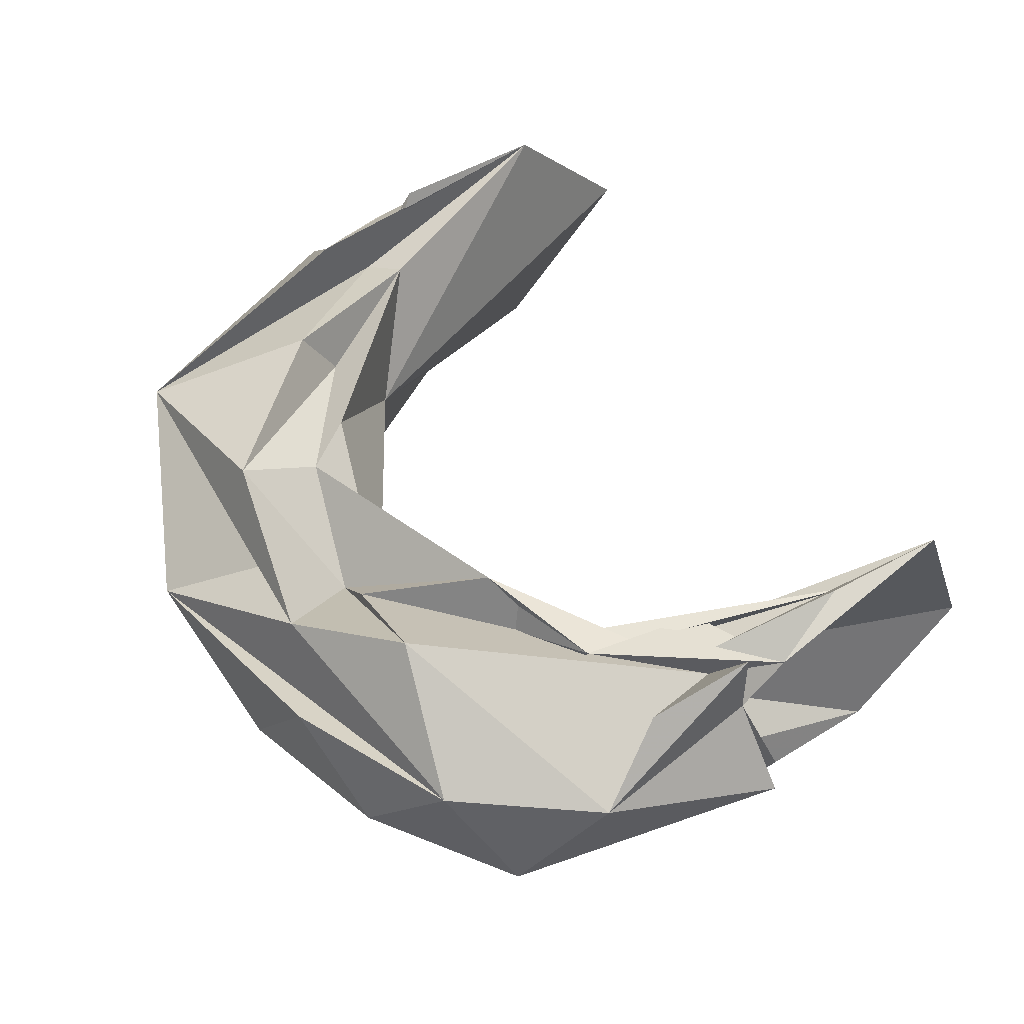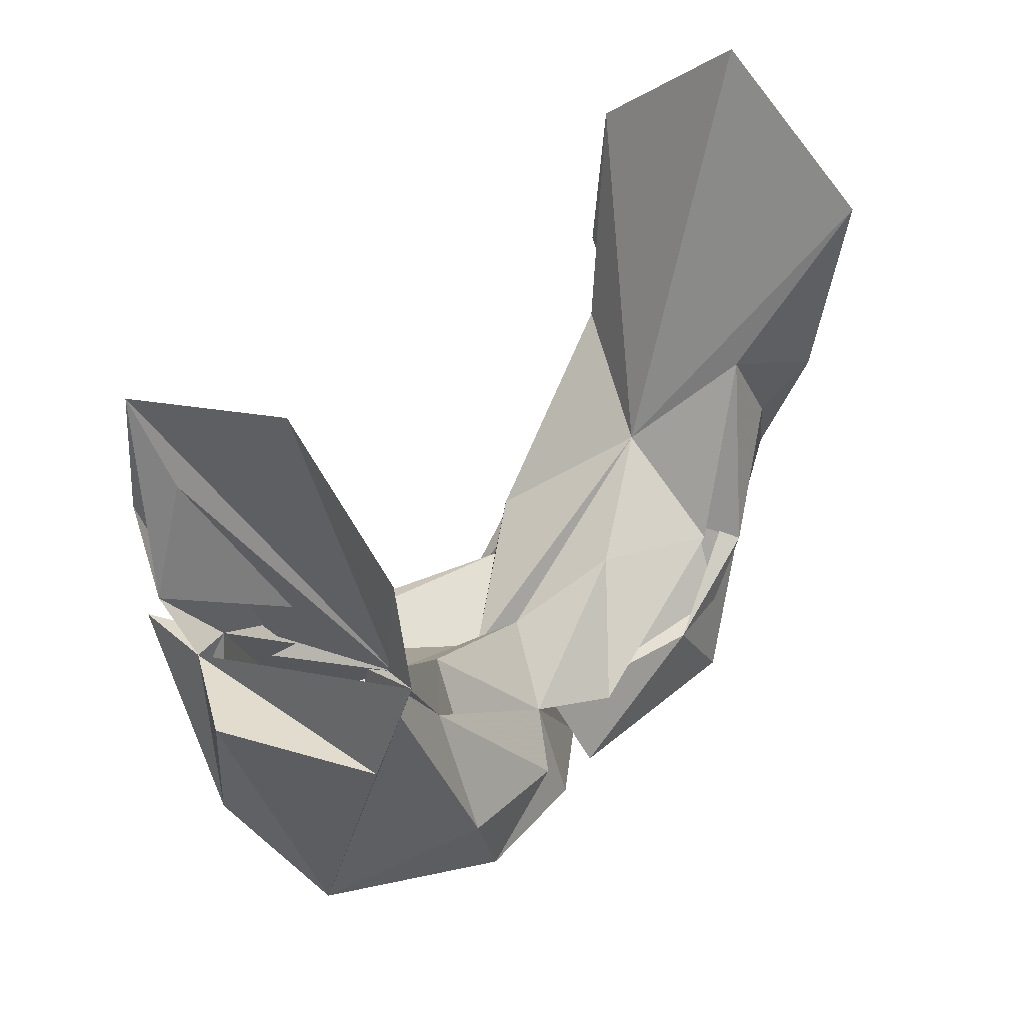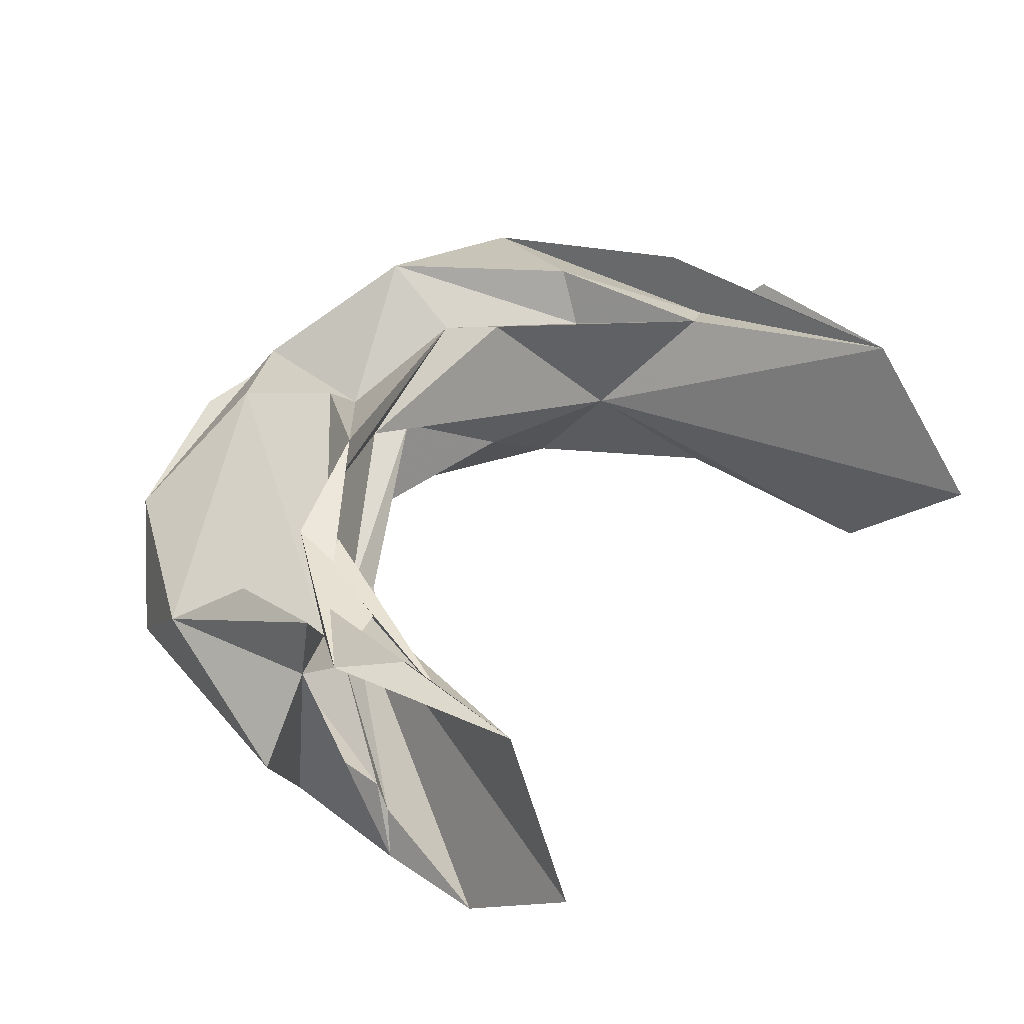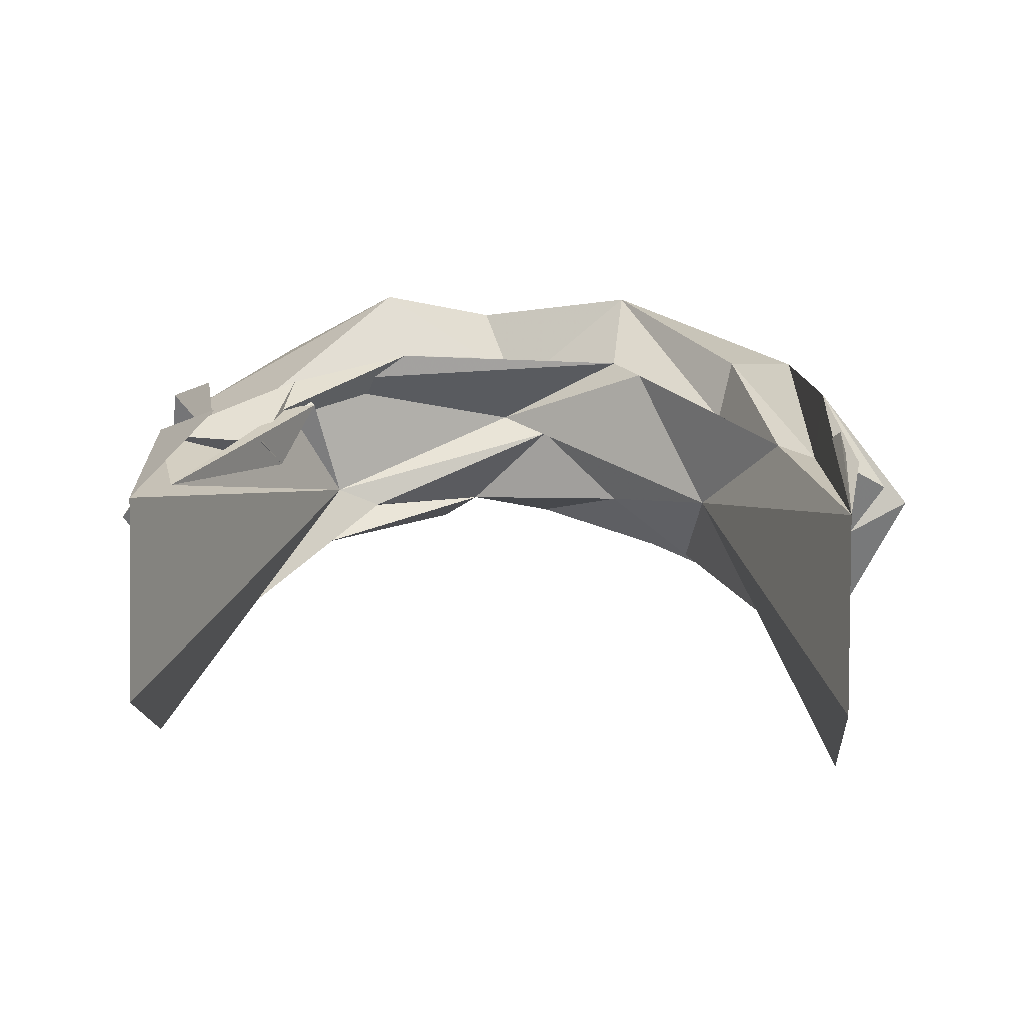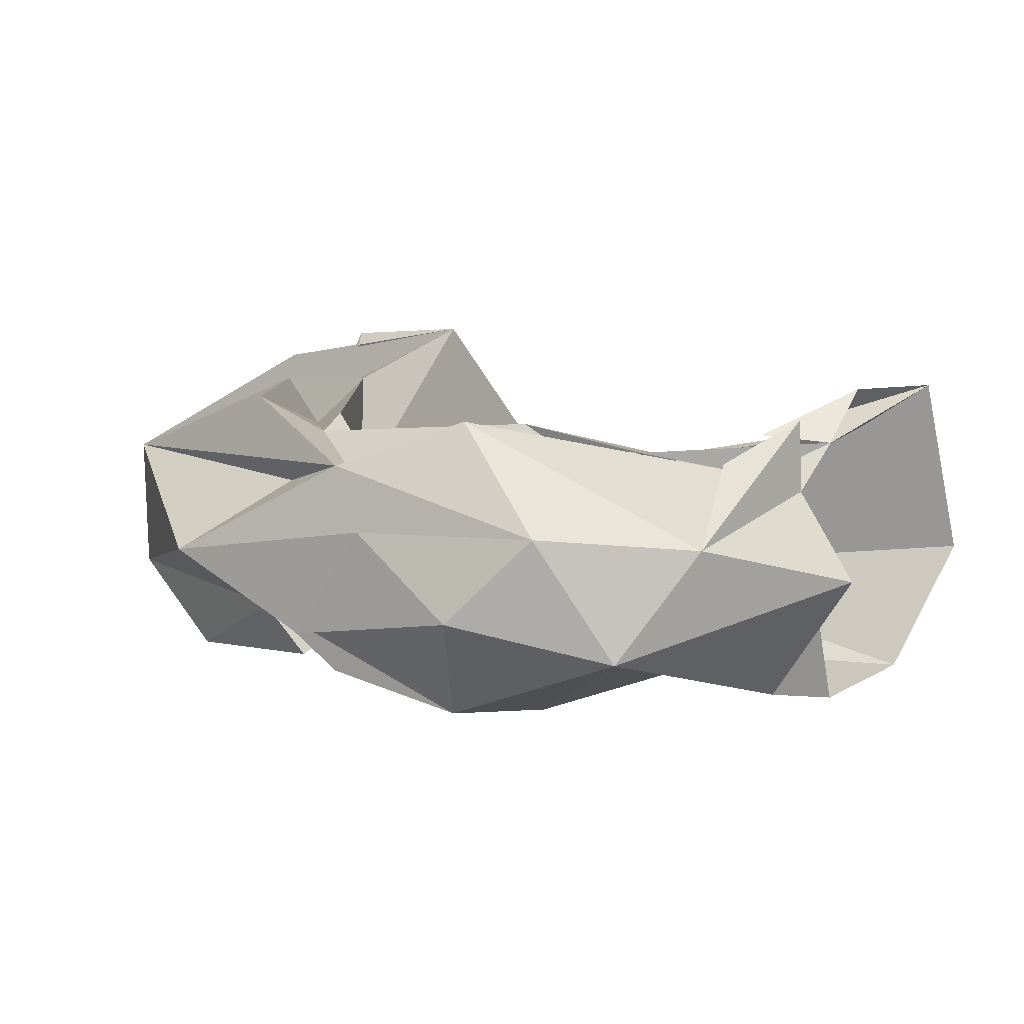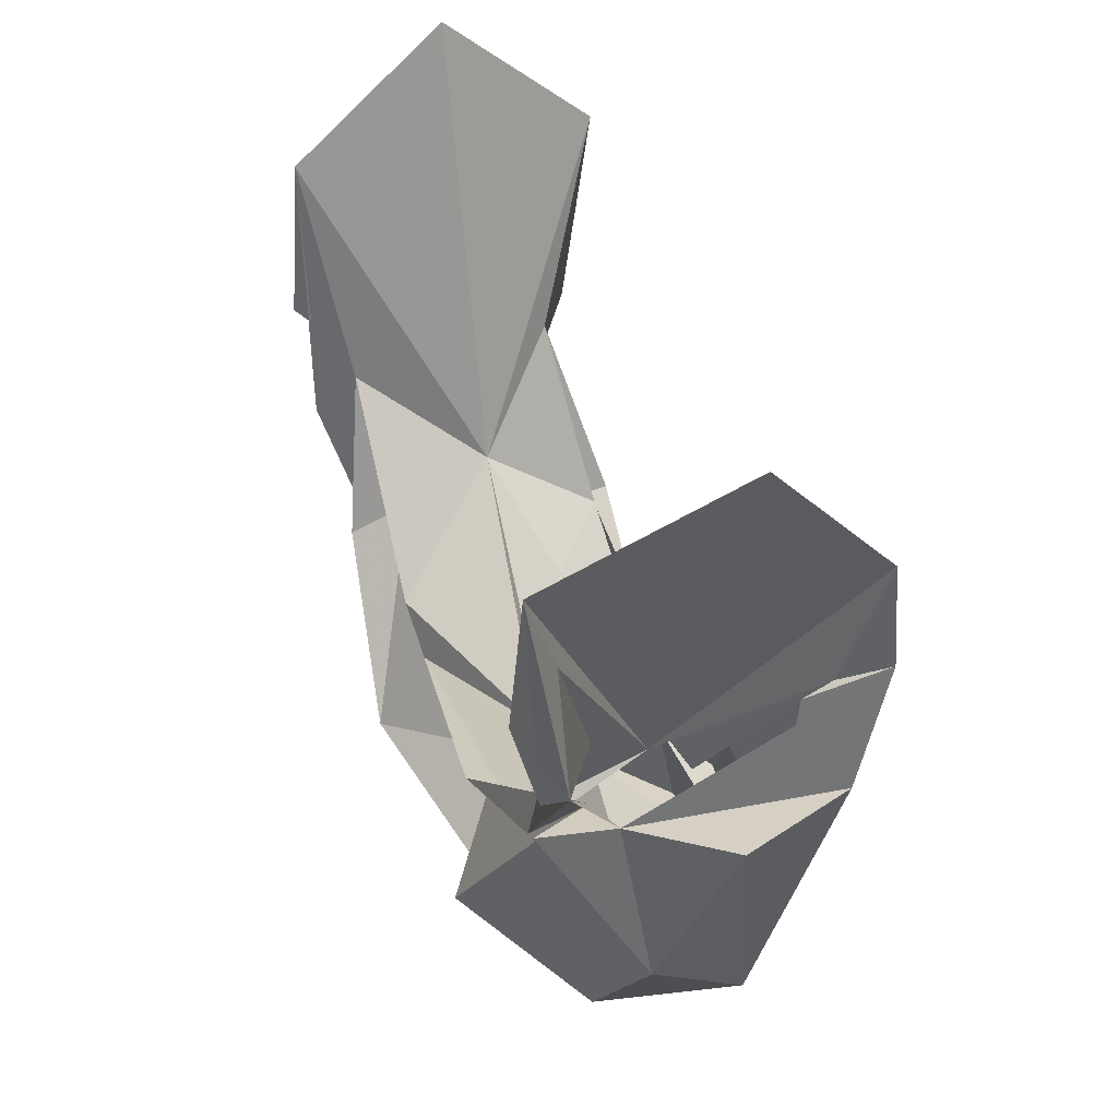
<metadata>
{"format":"obj","ext":"obj","renderer":"f3d","projection":"perspective","resolution":1024,"background":"white","views":[{"elev":55.6,"azim":56.7,"up":"+Z"},{"elev":39.9,"azim":127.5,"up":"+Y"},{"elev":44.2,"azim":129.1,"up":"+Z"},{"elev":28.0,"azim":-175.6,"up":"+Z"},{"elev":13.8,"azim":44.4,"up":"+Z"},{"elev":40.2,"azim":70.6,"up":"+Y"}]}
</metadata>
<code>
v -0.9021 1.135 -0.2525
v -2.204 1.127 -1.59
v 1.962 4.522 -0.2533
v 2.075 2.98 -0.7091
v 2.467 3.002 -1.217
v 2.078 3.269 -0.4427
v 0.1237 0.8813 -0.5136
v 0.3961 1.429 -1.95
v -2.367 3.305 -0.2377
v -2.4 3.006 -1.98
v -1.635 2.015 -2.012
v 1.826 3.303 -1.77
v 1.588 1.086 -0.7551
v -2.522 2.098 -1.605
v -2.471 3.248 -0.5974
v -1.624 2.22 -0.6836
v 1.968 3.519 -2.207
v 1.802 2.912 -0.6432
v -0.9027 2.03 -1.445
v -0.8676 1.633 -0.5479
v 0.7982 1.321 -0.2091
v 0.9425 1.072 -1.954
v -2.162 1.092 -0.7505
v 1.995 4.215 -2.136
v -0.07689 1.626 -1.013
v -2.513 3.208 -0.5001
v 1.363 2.535 -0.558
v 1.96 4.947 -1.446
v -2.25 2.601 -1.748
v -1.998 2.988 -0.5052
v 1.444 3.063 -0.5728
v -1.701 2.033 -0.3449
v 0.5993 2.05 -0.355
v -2.477 3.047 -0.464
v -2.299 2.577 -0.3127
v 2.042 2.8 -1.994
v -0.1343 1.398 -0.8797
v -2.376 4.296 -0.3144
v 1.202 0.7482 -1.27
v -1.038 1.562 -1.995
v -1.427 1.027 -2.008
v 1.181 1.621 -2.008
v 0.05747 0.9015 -1.845
v -1.407 1.63 -1.996
v -0.1528 1.374 -1.584
v 1.948 3.726 -0.1799
v -0.9292 0.4568 -1.155
v -2.418 4.25 -2.17
v -0.4976 0.8031 -1.505
v 0.1544 0.5215 -1.496
v 1.047 2.393 -1.263
v 1.974 1.373 -1.488
v -2.898 2.757 -1.018
v 0.5688 0.653 -0.8133
v 2.162 1.914 -0.8699
v -2.512 3.026 -1.116
v 1.94 2.378 -0.4611
v -1.939 3.132 -1.707
v -0.4774 1.028 -0.7241
v -2.719 2.98 -0.7899
v -2.458 3.08 -0.5525
v 1.148 2.37 -1.701
v 2.025 3.013 -0.2687
v -2.255 2.87 -0.6468
v -2.381 3.097 -0.5497
v 1.775 2.958 -0.3916
v -1.055 1.944 -0.496
v -2.322 3.238 -0.3155
v -0.2627 0.9122 -1.81
v 0.1037 1.397 -0.6397
v 0.8646 1.949 -1.612
v 1.184 2.477 -0.5618
v 1.353 2.887 -0.8215
v 1.347 2.301 -0.4683
v -1.439 2.078 -1.861
v -0.3704 1.429 -1.871
v 0.7804 2.364 -1.386
v -0.3754 1.67 -1.109
v -2.375 5.072 -1.24
v -1.529 2.538 -1.188
v 1.843 3.398 -1.937
v -1.539 2.046 -1.737
v 0.1471 1.619 -1.688
v 1.855 3.946 -0.4585
f 29 14 10
f 69 41 40
f 82 44 11
f 83 22 43
f 41 69 49
f 47 59 23
f 52 42 12
f 49 39 50
f 4 6 18
f 31 6 73
f 58 10 48
f 30 32 16
f 22 83 8
f 75 19 76
f 56 60 65
f 34 35 26
f 49 22 39
f 72 73 84
f 38 30 80
f 58 11 29
f 65 60 35
f 22 42 52
f 51 77 78
f 83 62 8
f 38 80 79
f 8 42 22
f 22 52 39
f 55 18 21
f 47 7 59
f 23 32 64
f 38 64 30
f 18 6 74
f 55 57 18
f 25 74 51
f 52 36 5
f 4 55 5
f 10 58 29
f 20 37 33
f 75 82 58
f 11 40 29
f 78 19 80
f 45 69 40
f 65 61 26
f 15 26 38
f 74 73 72
f 51 3 28
f 74 31 73
f 10 56 48
f 61 34 26
f 6 3 84
f 11 44 40
f 57 63 18
f 21 18 70
f 44 45 40
f 30 64 32
f 81 51 24
f 74 6 31
f 75 58 80
f 52 13 39
f 6 66 3
f 65 35 34
f 55 21 13
f 12 81 17
f 63 4 18
f 51 81 77
f 78 77 83
f 20 74 25
f 49 50 47
f 76 82 75
f 54 39 13
f 23 2 47
f 27 84 51
f 33 74 20
f 9 38 68
f 84 3 51
f 65 26 15
f 53 2 23
f 36 17 4
f 9 68 65
f 65 68 38
f 54 13 47
f 26 35 38
f 60 56 35
f 73 6 84
f 61 65 34
f 70 18 33
f 18 74 33
f 24 17 81
f 38 35 64
f 70 33 37
f 72 84 27
f 71 62 83
f 67 20 25
f 67 25 80
f 62 81 12
f 82 45 44
f 82 11 58
f 38 9 15
f 65 15 9
f 46 3 66
f 75 80 19
f 46 66 6
f 83 77 71
f 1 32 23
f 16 32 1
f 2 53 14
f 23 35 53
f 40 41 29
f 69 45 49
f 51 78 25
f 62 42 8
f 24 51 28
f 45 76 83
f 35 56 53
f 47 2 49
f 41 49 2
f 47 13 7
f 21 7 13
f 13 52 55
f 5 55 52
f 45 82 76
f 27 51 72
f 43 22 49
f 71 77 62
f 81 62 77
f 72 51 74
f 42 62 12
f 25 78 80
f 16 1 20
f 23 64 35
f 14 53 10
f 56 10 53
f 4 5 36
f 4 63 55
f 57 55 63
f 20 1 37
f 7 37 1
f 67 80 30
f 12 17 52
f 36 52 17
f 76 19 83
f 78 83 19
f 39 54 50
f 47 50 54
f 45 83 49
f 43 49 83
f 7 21 37
f 70 37 21
f 59 7 23
f 1 23 7
f 20 67 16
f 30 16 67
f 58 48 80
f 79 80 48
f 41 2 29
f 14 29 2

</code>
